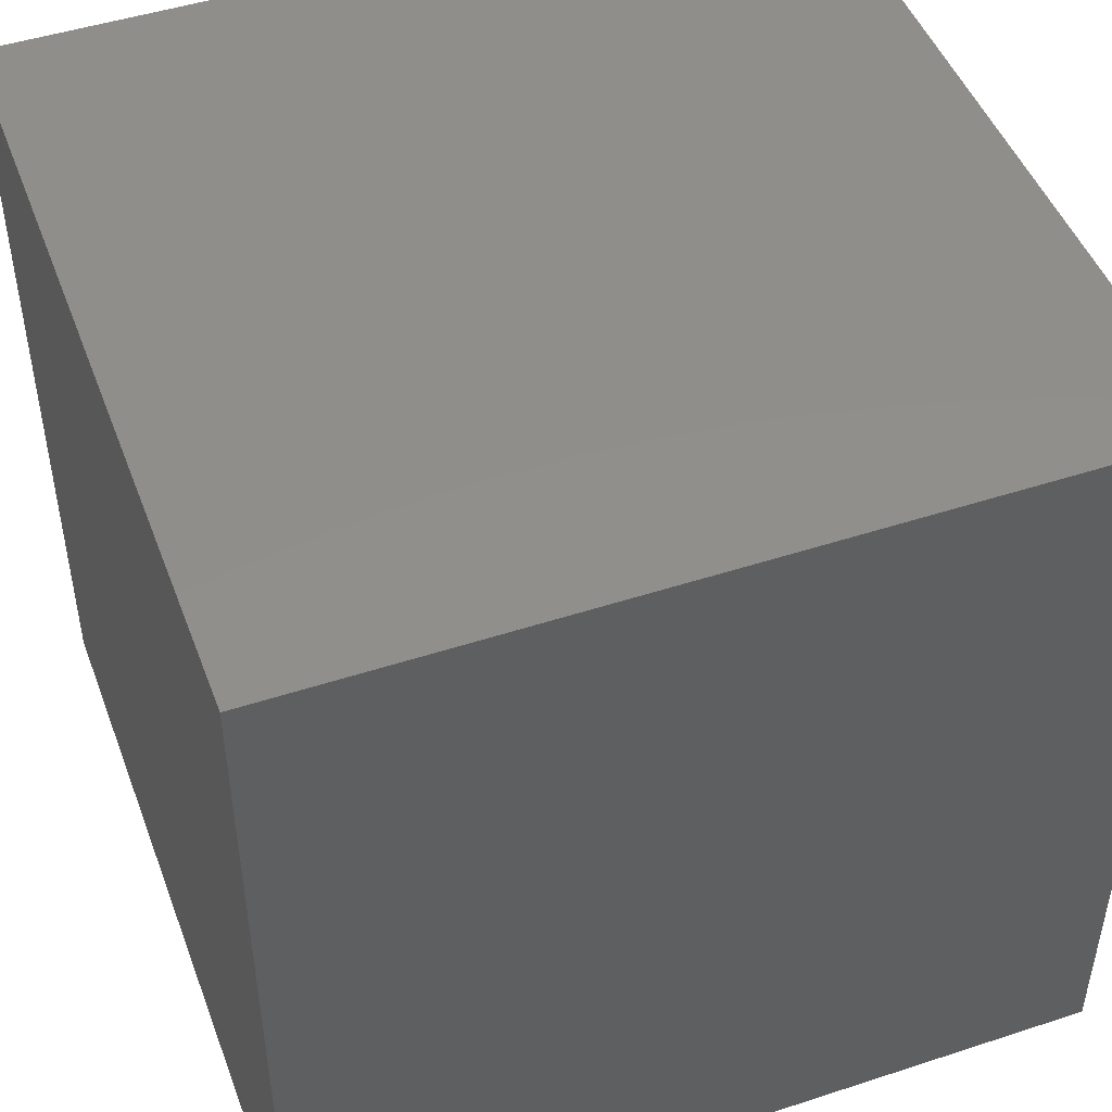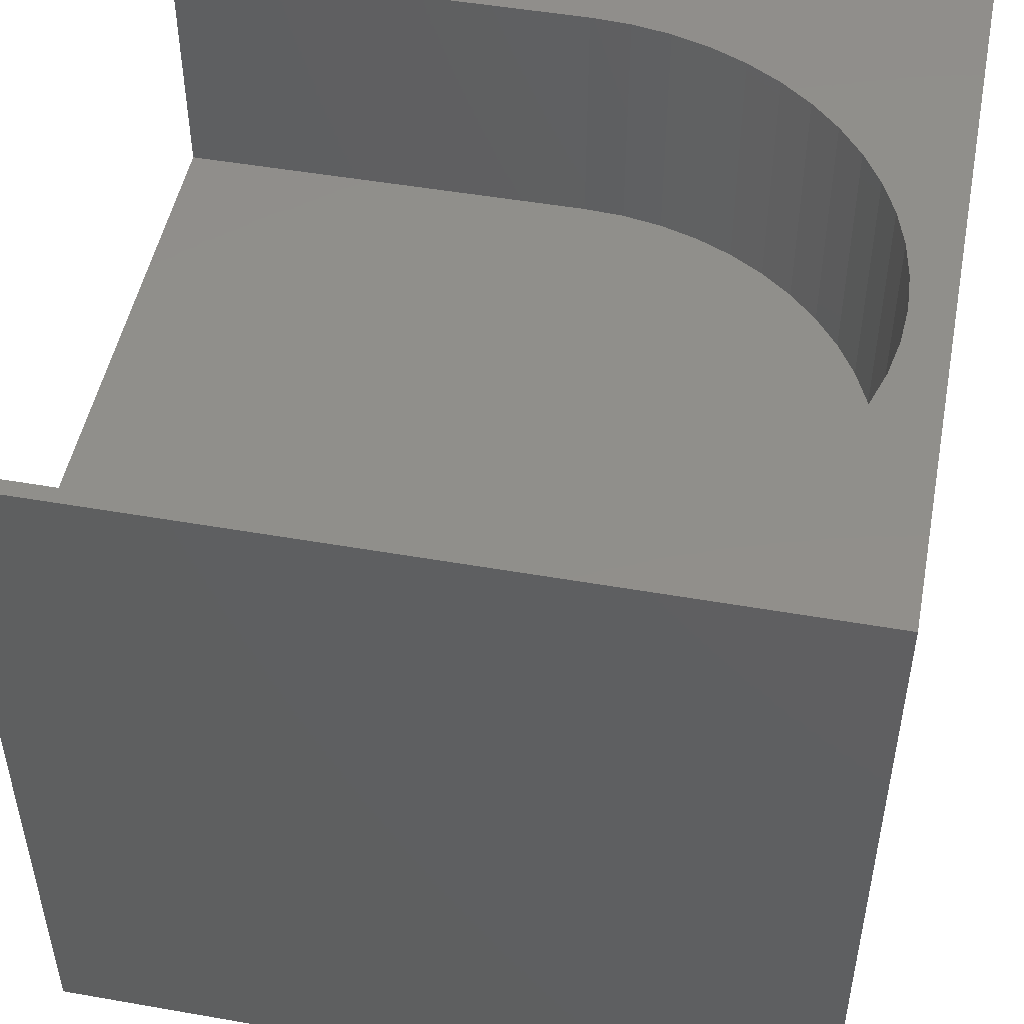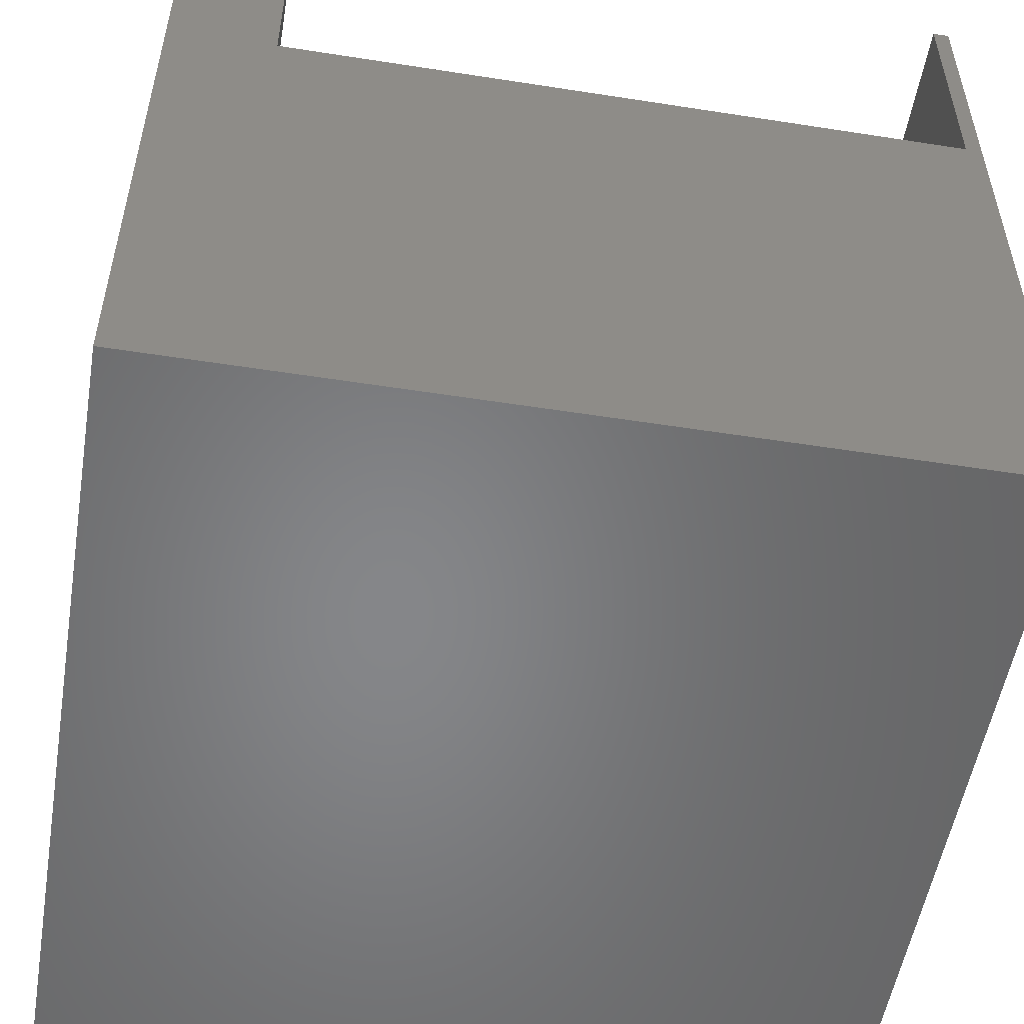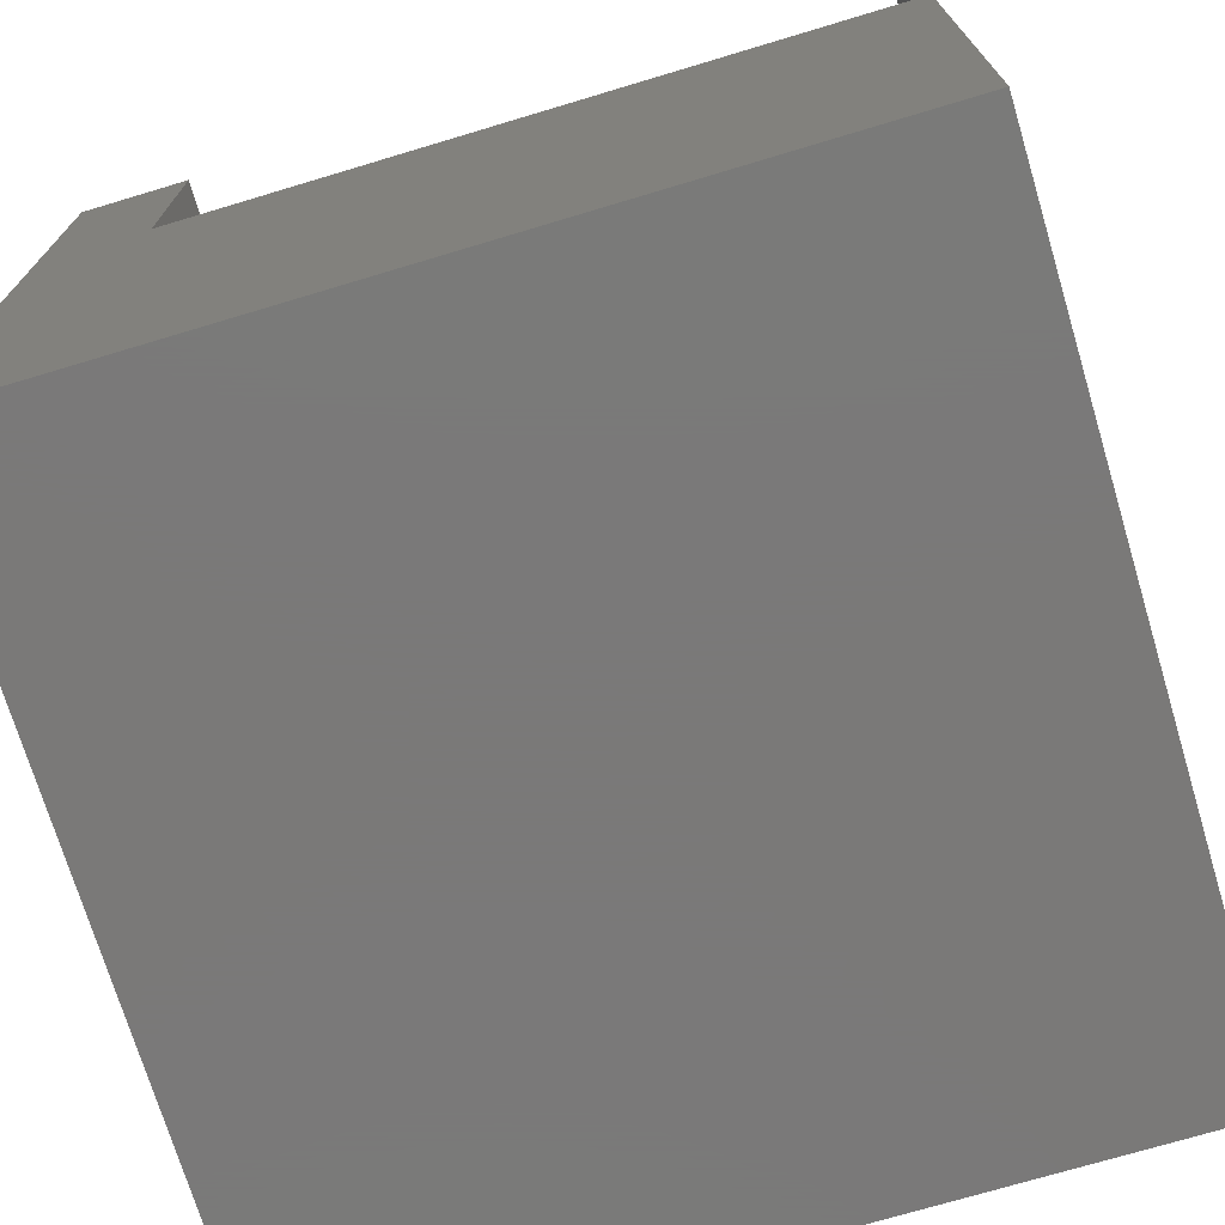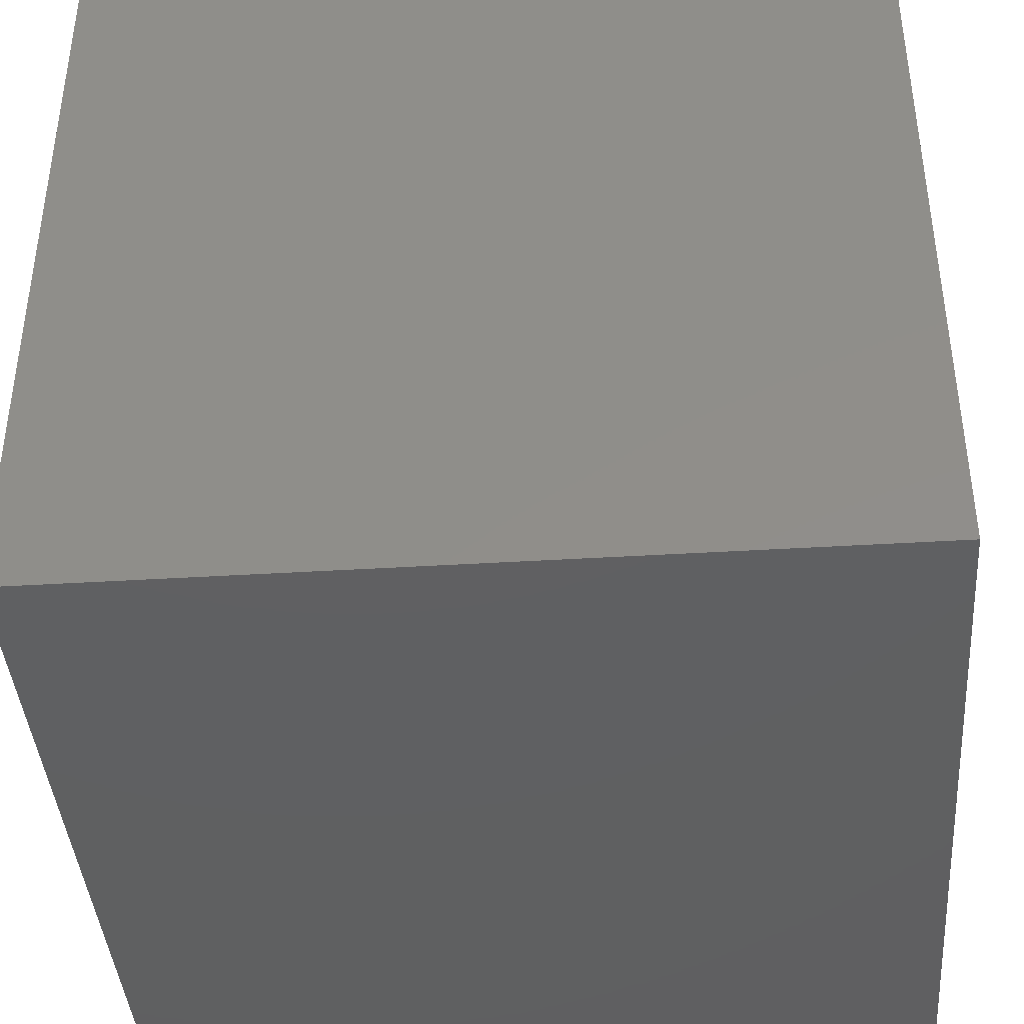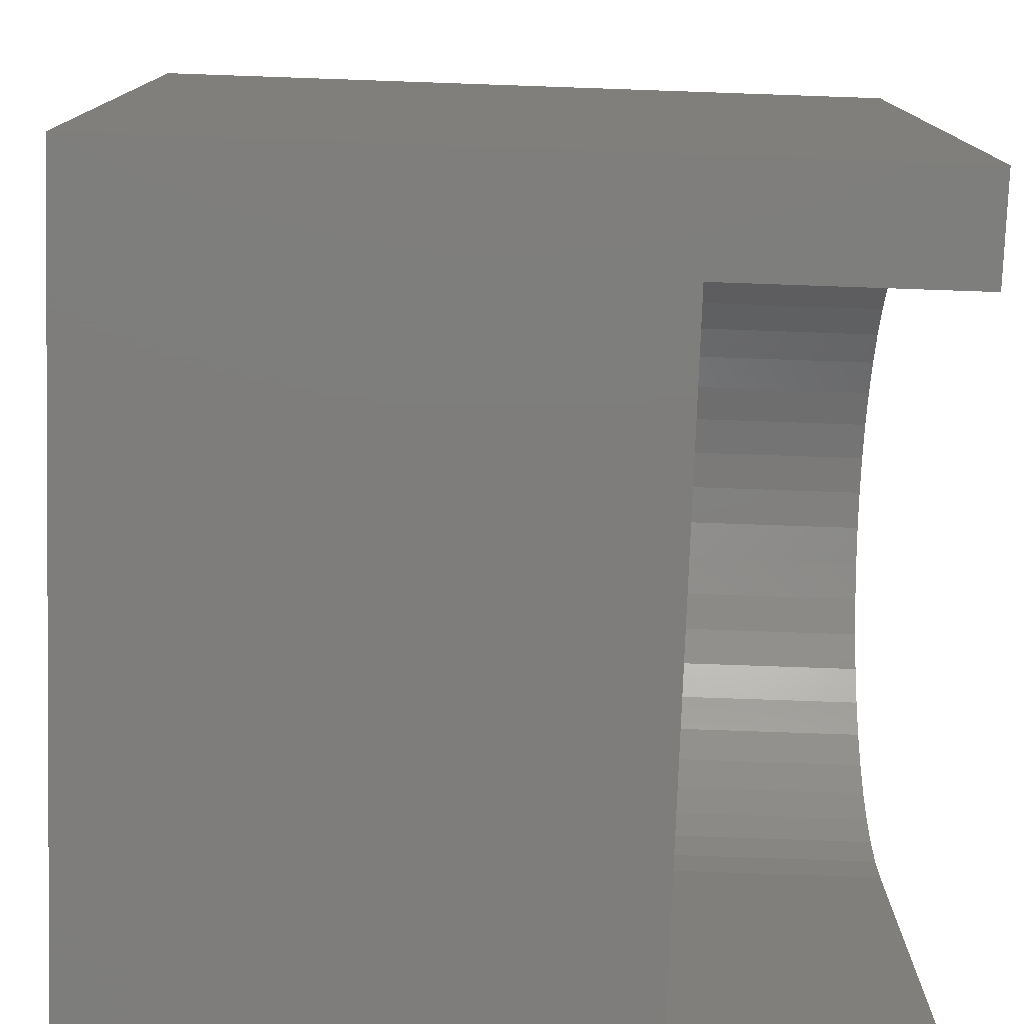
<metadata>
{"format":"stl","ext":"stl","renderer":"f3d","projection":"perspective","resolution":1024,"background":"white","views":[{"elev":47.7,"azim":-110.2,"up":"+Y"},{"elev":49.2,"azim":101.0,"up":"+Z"},{"elev":-53.3,"azim":-9.5,"up":"+Z"},{"elev":-72.6,"azim":16.7,"up":"+Z"},{"elev":-40.9,"azim":-175.7,"up":"+Z"},{"elev":-77.2,"azim":-92.0,"up":"+Y"}]}
</metadata>
<code>
# stl→obj: 66 verts, 128 faces
v 0 10 10
v 0 10 0
v 0 0 10
v 0 0 0
v 9.525 6.748 10
v 9.677 6.259 10
v 10 10 10
v 9.8 0 10
v 10 0 10
v 9.8 5.245 10
v 9.769 5.756 10
v 2.39 8.055 10
v 2.752 8.417 10
v 3.155 8.733 10
v 6.577 9.36 10
v 7.065 9.208 10
v 7.532 8.998 10
v 8.734 8.055 10
v 9.05 7.653 10
v 9.315 7.215 10
v 1.6 6.748 10
v 1.448 6.259 10
v 1.355 5.756 10
v 7.97 8.733 10
v 8.373 8.417 10
v 1.325 5.245 10
v 1.325 0 10
v 1.81 7.215 10
v 2.075 7.653 10
v 3.593 8.998 10
v 4.06 9.208 10
v 4.548 9.36 10
v 5.052 9.452 10
v 5.562 9.483 10
v 6.073 9.452 10
v 10 10 0
v 10 0 0
v 9.8 0 6.879
v 1.325 0 6.879
v 1.325 5.245 6.879
v 9.8 5.245 6.879
v 9.769 5.756 6.879
v 9.677 6.259 6.879
v 9.525 6.748 6.879
v 9.315 7.215 6.879
v 9.05 7.653 6.879
v 8.734 8.055 6.879
v 8.373 8.417 6.879
v 7.97 8.733 6.879
v 7.532 8.998 6.879
v 7.065 9.208 6.879
v 6.577 9.36 6.879
v 6.073 9.452 6.879
v 5.562 9.483 6.879
v 5.052 9.452 6.879
v 4.548 9.36 6.879
v 4.06 9.208 6.879
v 3.593 8.998 6.879
v 3.155 8.733 6.879
v 2.752 8.417 6.879
v 2.39 8.055 6.879
v 2.075 7.653 6.879
v 1.81 7.215 6.879
v 1.6 6.748 6.879
v 1.448 6.259 6.879
v 1.355 5.756 6.879
f 1 2 3
f 3 2 4
f 5 6 7
f 8 9 10
f 10 9 7
f 10 7 11
f 11 7 6
f 12 13 1
f 1 13 14
f 15 16 7
f 7 16 17
f 18 19 7
f 7 19 20
f 7 20 5
f 21 1 22
f 22 1 23
f 17 24 7
f 7 24 25
f 7 25 18
f 23 1 26
f 26 1 3
f 26 3 27
f 21 28 1
f 1 28 29
f 1 29 12
f 14 30 1
f 1 30 31
f 1 31 32
f 32 33 1
f 1 33 34
f 1 34 7
f 7 34 35
f 7 35 15
f 36 7 37
f 37 7 9
f 2 36 4
f 4 36 37
f 7 36 1
f 1 36 2
f 9 8 38
f 27 3 39
f 39 3 4
f 39 4 38
f 38 4 37
f 38 37 9
f 39 40 27
f 27 40 26
f 41 10 11
f 41 11 42
f 42 11 6
f 42 6 43
f 43 6 5
f 43 5 44
f 44 5 20
f 44 20 45
f 45 20 19
f 45 19 46
f 46 19 18
f 46 18 47
f 47 18 25
f 47 25 48
f 48 25 24
f 48 24 49
f 49 24 17
f 49 17 50
f 50 17 16
f 50 16 51
f 51 16 15
f 51 15 52
f 52 15 35
f 52 35 53
f 53 35 34
f 53 34 54
f 54 34 33
f 54 33 55
f 55 33 32
f 55 32 56
f 56 32 31
f 56 31 57
f 57 31 30
f 57 30 58
f 58 30 14
f 58 14 59
f 59 14 13
f 59 13 60
f 60 13 12
f 60 12 61
f 61 12 29
f 61 29 62
f 62 29 28
f 62 28 63
f 63 28 21
f 63 21 64
f 64 21 22
f 64 22 65
f 65 22 23
f 65 23 66
f 66 23 26
f 66 26 40
f 41 38 10
f 10 38 8
f 39 38 40
f 40 38 41
f 41 42 40
f 40 42 43
f 40 43 44
f 44 45 40
f 40 45 46
f 40 46 47
f 47 48 40
f 40 48 49
f 40 49 66
f 62 63 49
f 62 49 61
f 63 64 49
f 49 64 65
f 49 65 66
f 50 51 59
f 59 51 52
f 59 52 53
f 53 54 59
f 59 54 55
f 59 55 58
f 58 55 56
f 58 56 57
f 50 59 49
f 49 59 60
f 49 60 61

</code>
